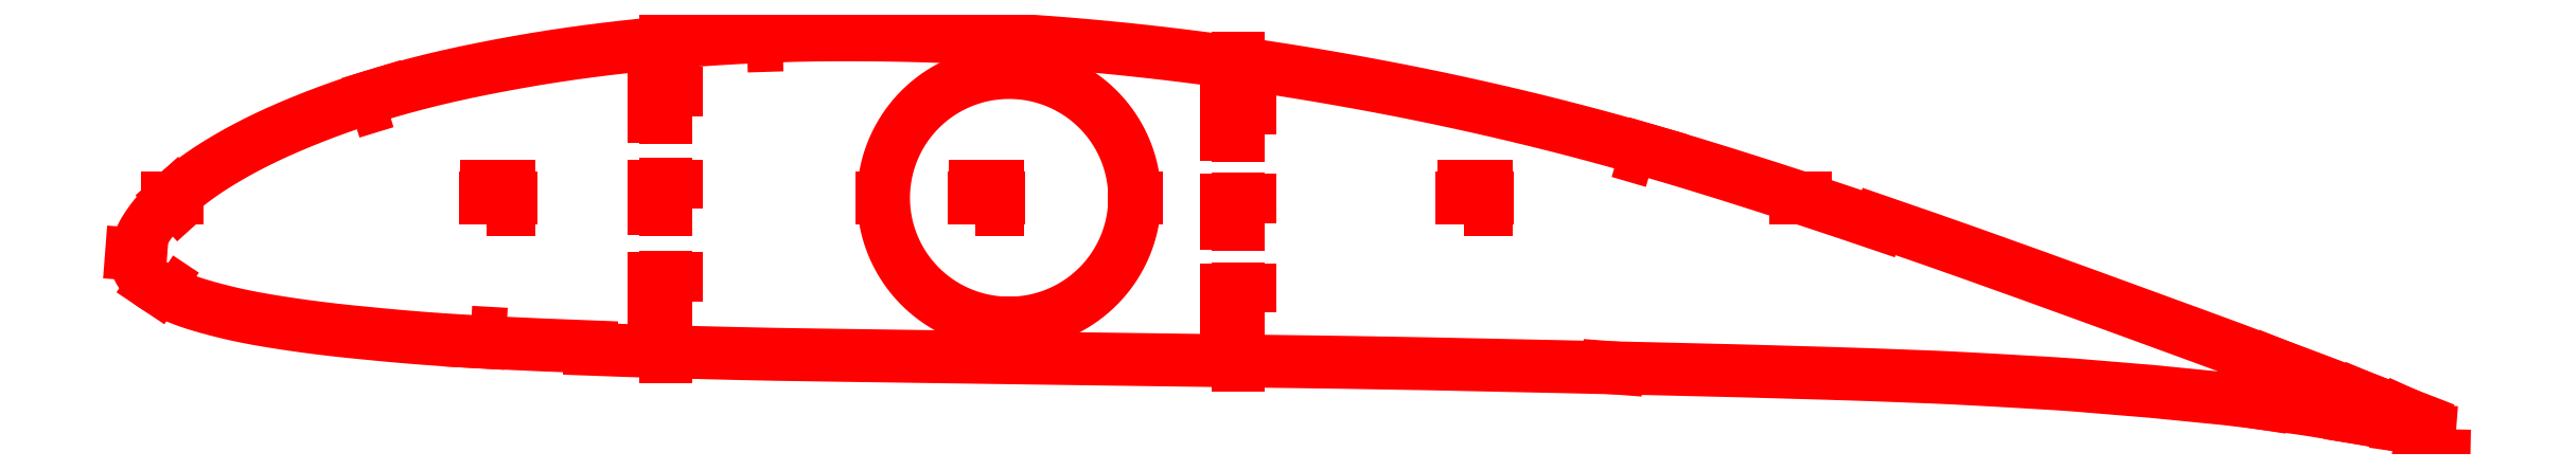
<metadata>
{"format":"dxf","ext":"dxf","renderer":"ezdxf+matplotlib","layout":"modelspace","background":"white","min_lineweight":24,"dpi":150}
</metadata>
<code>
0
SECTION
2
ENTITIES
0
LWPOLYLINE
8
Layer
90
303
70
1
10
1006
20
-101.1
10
1003
20
-99.86
10
997.7
20
-97.99
10
992.4
20
-95.91
10
986.7
20
-93.69
10
980.5
20
-91.31
10
973.8
20
-88.74
10
966.7
20
-86.02
10
959.2
20
-83.18
10
951.6
20
-80.26
10
943.8
20
-77.35
10
936
20
-74.46
10
928.1
20
-71.48
10
920.2
20
-68.45
10
912
20
-65.43
10
903.8
20
-62.37
10
895.4
20
-59.3
10
886.8
20
-56.16
10
878.1
20
-52.98
10
869.3
20
-49.76
10
860.5
20
-46.53
10
851.6
20
-43.28
10
842.7
20
-40.05
10
833.8
20
-36.82
10
824.9
20
-33.61
10
816
20
-30.42
10
807.1
20
-27.25
10
798.3
20
-24.1
10
789.5
20
-20.98
10
780.7
20
-17.9
10
772
20
-14.85
10
763.2
20
-11.83
10
758.9
20
-10.35
10
758.6
20
-11.34
10
754.2
20
-9.842
10
745.5
20
-6.897
10
736.8
20
-3.99
10
728.1
20
-1.121
10
719.4
20
1.714
10
710.7
20
4.518
10
702
20
7.289
10
693.4
20
10.01
10
684.9
20
12.68
10
676.4
20
15.28
10
668
20
17.81
10
659.5
20
20.27
10
651.1
20
22.68
10
642.7
20
25.02
10
634.3
20
27.31
10
625.9
20
29.53
10
617.6
20
31.69
10
609.2
20
33.78
10
600.8
20
35.82
10
592.4
20
37.8
10
583.9
20
39.73
10
575.5
20
41.59
10
567
20
43.41
10
558.6
20
45.16
10
550.1
20
46.86
10
541.5
20
48.5
10
533
20
50.09
10
524.4
20
51.63
10
515.9
20
53.12
10
507.3
20
54.56
10
498.7
20
55.94
10
490.1
20
57.27
10
481.5
20
58.54
10
472.9
20
59.76
10
464.3
20
60.91
10
455.8
20
62
10
447.2
20
63.04
10
438.7
20
64.01
10
430.1
20
64.92
10
421.5
20
65.78
10
413
20
66.57
10
404.4
20
67.29
10
395.9
20
67.96
10
387.3
20
68.56
10
378.8
20
69.1
10
370.2
20
69.59
10
361.6
20
70.01
10
353.1
20
70.37
10
344.6
20
70.67
10
336
20
70.9
10
327.5
20
71.07
10
319.1
20
71.18
10
310.6
20
71.23
10
302.2
20
71.21
10
293.9
20
71.12
10
285.6
20
70.96
10
277.3
20
70.71
10
269.1
20
70.37
10
260.8
20
69.97
10
252.6
20
69.49
10
244.4
20
68.94
10
236.2
20
68.31
10
228
20
67.61
10
219.9
20
66.84
10
211.9
20
65.99
10
203.9
20
65.06
10
195.9
20
64.05
10
188
20
62.97
10
180.2
20
61.81
10
172.4
20
60.56
10
164.7
20
59.23
10
157
20
57.82
10
149.5
20
56.35
10
142.1
20
54.82
10
134.8
20
53.22
10
127.7
20
51.54
10
120.7
20
49.78
10
113.9
20
47.93
10
107.2
20
46
10
100.6
20
44
10
94.21
20
41.94
10
87.99
20
39.81
10
81.97
20
37.62
10
76.15
20
35.4
10
70.56
20
33.16
10
65.23
20
30.92
10
60.17
20
28.69
10
55.4
20
26.48
10
50.92
20
24.29
10
46.72
20
22.13
10
42.79
20
20.01
10
39.13
20
17.93
10
35.72
20
15.91
10
32.56
20
13.95
10
29.64
20
12.05
10
26.93
20
10.21
10
24.44
20
8.42
10
22.12
20
6.676
10
19.98
20
4.979
10
17.99
20
3.333
10
16.15
20
1.739
10
14.44
20
0.1925
10
12.86
20
-1.308
10
11.39
20
-2.766
10
10.03
20
-4.184
10
8.776
20
-5.567
10
7.61
20
-6.916
10
6.529
20
-8.229
10
5.532
20
-9.505
10
4.613
20
-10.76
10
3.758
20
-11.99
10
2.965
20
-13.19
10
2.245
20
-14.33
10
1.603
20
-15.45
10
1.021
20
-16.59
10
0.4859
20
-17.7
10
0.009888
20
-18.75
10
-0.3922
20
-19.77
10
-0.7251
20
-20.8
10
-1.003
20
-21.83
10
-1.231
20
-22.82
10
-1.404
20
-23.79
10
-1.522
20
-24.76
10
-1.582
20
-25.66
10
-1.583
20
-26.57
10
-1.509
20
-27.48
10
-1.352
20
-28.41
10
-1.113
20
-29.34
10
-0.794
20
-30.27
10
-0.3946
20
-31.19
10
0.08629
20
-32.1
10
0.6565
20
-32.99
10
1.319
20
-33.87
10
2.068
20
-34.74
10
2.897
20
-35.6
10
3.805
20
-36.43
10
4.791
20
-37.25
10
5.861
20
-38.04
10
7.018
20
-38.82
10
8.268
20
-39.58
10
9.616
20
-40.32
10
11.06
20
-41.06
10
12.61
20
-41.8
10
14.25
20
-42.53
10
16.01
20
-43.28
10
17.89
20
-44.03
10
19.88
20
-44.78
10
22.02
20
-45.54
10
24.32
20
-46.3
10
26.79
20
-47.06
10
29.46
20
-47.83
10
32.34
20
-48.62
10
35.45
20
-49.43
10
38.81
20
-50.25
10
42.45
20
-51.08
10
46.39
20
-51.91
10
50.68
20
-52.74
10
55.34
20
-53.56
10
60.42
20
-54.39
10
65.9
20
-55.23
10
71.8
20
-56.07
10
78.1
20
-56.89
10
84.81
20
-57.69
10
91.91
20
-58.46
10
99.37
20
-59.22
10
107.1
20
-59.96
10
115.1
20
-60.67
10
123.3
20
-61.34
10
131.5
20
-61.94
10
140
20
-62.48
10
148.6
20
-62.97
10
157.4
20
-63.43
10
166.3
20
-63.85
10
175.3
20
-64.25
10
184.4
20
-64.61
10
193.6
20
-64.97
10
196.7
20
-65.09
10
196.7
20
-66.14
10
202.9
20
-66.37
10
212.1
20
-66.7
10
221.4
20
-67
10
230.7
20
-67.27
10
240
20
-67.52
10
249.4
20
-67.75
10
258.8
20
-67.98
10
268.2
20
-68.19
10
277.6
20
-68.38
10
287
20
-68.54
10
296.4
20
-68.68
10
305.9
20
-68.81
10
315.4
20
-68.95
10
324.9
20
-69.1
10
334.5
20
-69.24
10
344
20
-69.37
10
353.6
20
-69.5
10
363.2
20
-69.63
10
372.8
20
-69.76
10
382.4
20
-69.9
10
392
20
-70.04
10
401.6
20
-70.18
10
411.1
20
-70.31
10
420.7
20
-70.43
10
430.3
20
-70.56
10
439.9
20
-70.69
10
449.5
20
-70.83
10
459.1
20
-70.97
10
468.7
20
-71.1
10
478.3
20
-71.22
10
487.9
20
-71.34
10
497.5
20
-71.47
10
507
20
-71.6
10
516.6
20
-71.74
10
526.2
20
-71.88
10
535.7
20
-72.04
10
545.3
20
-72.2
10
554.8
20
-72.37
10
564.3
20
-72.55
10
573.8
20
-72.75
10
583.4
20
-72.96
10
593
20
-73.17
10
602.5
20
-73.38
10
612.1
20
-73.59
10
621.7
20
-73.79
10
631.2
20
-74
10
640.8
20
-74.22
10
650.4
20
-74.44
10
659.9
20
-74.67
10
669.5
20
-74.89
10
679
20
-75.11
10
688.5
20
-75.34
10
698
20
-75.58
10
707.5
20
-75.85
10
717
20
-76.12
10
726.5
20
-76.39
10
736
20
-76.66
10
745.3
20
-76.95
10
754.6
20
-77.26
10
763.9
20
-77.59
10
773.1
20
-77.94
10
782.3
20
-78.31
10
791.3
20
-78.71
10
800.3
20
-79.17
10
809.3
20
-79.66
10
818.2
20
-80.18
10
827.1
20
-80.69
10
835.8
20
-81.2
10
844.3
20
-81.8
10
852.8
20
-82.49
10
861.3
20
-83.19
10
869.7
20
-83.86
10
878
20
-84.59
10
886.2
20
-85.41
10
894.4
20
-86.23
10
902.6
20
-87
10
910.6
20
-87.82
10
918.6
20
-88.78
10
926.6
20
-89.81
10
934.6
20
-90.84
10
942.4
20
-91.88
10
950
20
-93.06
10
957.5
20
-94.31
10
965
20
-95.59
10
972.1
20
-96.83
10
979
20
-98.07
10
985.4
20
-99.3
10
991.5
20
-100.4
10
997.1
20
-101.5
10
1002
20
-102.6
10
1005
20
-103.3
0
LWPOLYLINE
8
Layer
90
5
70
0
10
660.4
20
15.85
10
656.6
20
16.98
10
657.7
20
20.81
10
661.5
20
19.69
10
660.4
20
15.85
0
LWPOLYLINE
8
Layer
90
5
70
0
10
280.5
20
66.8
10
276.5
20
66.68
10
276.4
20
70.68
10
280.4
20
70.8
10
280.5
20
66.8
0
LWPOLYLINE
8
Layer
90
5
70
0
10
107.4
20
41.91
10
103.6
20
40.74
10
102.4
20
44.57
10
106.3
20
45.74
10
107.4
20
41.91
0
LWPOLYLINE
8
Layer
90
5
70
0
10
18.69
20
-1.361
10
17.2
20
-2.703
10
14.52
20
0.2625
10
16
20
1.605
10
18.69
20
-1.361
0
LWPOLYLINE
8
Layer
90
5
70
0
10
8.18
20
-34.78
10
9.843
20
-35.9
10
7.619
20
-39.22
10
5.956
20
-38.11
10
8.18
20
-34.78
0
LWPOLYLINE
8
Layer
90
5
70
0
10
144.4
20
-58.73
10
148.4
20
-58.95
10
148.2
20
-62.95
10
144.2
20
-62.72
10
144.4
20
-58.73
0
LINE
8
Layer
10
987.4
20
-93.94
30
0
11
987.2
21
-94.39
31
0
0
LINE
8
Layer
10
985.9
20
-98.87
30
0
11
985.8
21
-99.37
31
0
0
LINE
8
Layer
10
968.7
20
-86.79
30
0
11
968.5
21
-87.25
31
0
0
LINE
8
Layer
10
966.2
20
-95.29
30
0
11
966.1
21
-95.79
31
0
0
LINE
8
Layer
10
931.2
20
-72.65
30
0
11
931.1
21
-73.11
31
0
0
LINE
8
Layer
10
926.6
20
-89.31
30
0
11
926.5
21
-89.81
31
0
0
LWPOLYLINE
8
Layer
90
300
70
1
10
434.2
20
0
10
434.1
20
1.151
10
434.1
20
2.301
10
434
20
3.45
10
434
20
4.597
10
433.8
20
5.743
10
433.7
20
6.885
10
433.6
20
8.025
10
433.4
20
9.162
10
433.2
20
10.29
10
432.9
20
11.42
10
432.7
20
12.54
10
432.4
20
13.66
10
432.1
20
14.77
10
431.8
20
15.88
10
431.5
20
16.97
10
431.1
20
18.07
10
430.7
20
19.15
10
430.3
20
20.22
10
429.8
20
21.29
10
429.4
20
22.34
10
428.9
20
23.39
10
428.4
20
24.42
10
427.9
20
25.45
10
427.3
20
26.46
10
426.8
20
27.46
10
426.2
20
28.45
10
425.6
20
29.43
10
424.9
20
30.39
10
424.3
20
31.34
10
423.6
20
32.28
10
422.9
20
33.2
10
422.2
20
34.11
10
421.5
20
35
10
420.7
20
35.88
10
420
20
36.74
10
419.2
20
37.58
10
418.4
20
38.41
10
417.6
20
39.22
10
416.8
20
40.02
10
415.9
20
40.79
10
415
20
41.55
10
414.2
20
42.29
10
413.3
20
43.01
10
412.3
20
43.72
10
411.4
20
44.4
10
410.5
20
45.06
10
409.5
20
45.71
10
408.6
20
46.33
10
407.6
20
46.93
10
406.6
20
47.51
10
405.6
20
48.08
10
404.6
20
48.62
10
403.5
20
49.13
10
402.5
20
49.63
10
401.4
20
50.11
10
400.4
20
50.56
10
399.3
20
50.99
10
398.2
20
51.4
10
397.2
20
51.78
10
396.1
20
52.15
10
395
20
52.49
10
393.9
20
52.8
10
392.7
20
53.09
10
391.6
20
53.36
10
390.5
20
53.61
10
389.4
20
53.83
10
388.2
20
54.03
10
387.1
20
54.21
10
385.9
20
54.36
10
384.8
20
54.48
10
383.7
20
54.59
10
382.5
20
54.66
10
381.4
20
54.72
10
380.2
20
54.75
10
379.1
20
54.75
10
377.9
20
54.74
10
376.8
20
54.69
10
375.6
20
54.63
10
374.5
20
54.54
10
373.3
20
54.42
10
372.2
20
54.28
10
371
20
54.12
10
369.9
20
53.93
10
368.8
20
53.72
10
367.6
20
53.49
10
366.5
20
53.23
10
365.4
20
52.95
10
364.3
20
52.65
10
363.2
20
52.32
10
362.1
20
51.97
10
361
20
51.59
10
359.9
20
51.2
10
358.8
20
50.78
10
357.8
20
50.34
10
356.7
20
49.87
10
355.7
20
49.39
10
354.6
20
48.88
10
353.6
20
48.35
10
352.6
20
47.8
10
351.6
20
47.23
10
350.6
20
46.63
10
349.6
20
46.02
10
348.7
20
45.39
10
347.7
20
44.73
10
346.8
20
44.06
10
345.9
20
43.37
10
345
20
42.66
10
344.1
20
41.92
10
343.2
20
41.17
10
342.4
20
40.41
10
341.5
20
39.62
10
340.7
20
38.82
10
339.9
20
38
10
339.1
20
37.16
10
338.3
20
36.31
10
337.6
20
35.44
10
336.8
20
34.56
10
336.1
20
33.66
10
335.4
20
32.74
10
334.7
20
31.81
10
334.1
20
30.87
10
333.4
20
29.91
10
332.8
20
28.94
10
332.2
20
27.96
10
331.6
20
26.96
10
331.1
20
25.95
10
330.5
20
24.94
10
330
20
23.91
10
329.5
20
22.86
10
329.1
20
21.81
10
328.6
20
20.75
10
328.2
20
19.69
10
327.8
20
18.61
10
327.4
20
17.52
10
327.1
20
16.43
10
326.7
20
15.33
10
326.4
20
14.22
10
326.1
20
13.1
10
325.9
20
11.98
10
325.6
20
10.86
10
325.4
20
9.728
10
325.2
20
8.594
10
325
20
7.456
10
324.9
20
6.314
10
324.8
20
5.17
10
324.7
20
4.024
10
324.6
20
2.875
10
324.6
20
1.726
10
324.5
20
0.5753
10
324.5
20
-0.5753
10
324.6
20
-1.726
10
324.6
20
-2.875
10
324.7
20
-4.024
10
324.8
20
-5.17
10
324.9
20
-6.314
10
325
20
-7.456
10
325.2
20
-8.594
10
325.4
20
-9.728
10
325.6
20
-10.86
10
325.9
20
-11.98
10
326.1
20
-13.1
10
326.4
20
-14.22
10
326.7
20
-15.33
10
327.1
20
-16.43
10
327.4
20
-17.52
10
327.8
20
-18.61
10
328.2
20
-19.69
10
328.6
20
-20.75
10
329.1
20
-21.81
10
329.5
20
-22.86
10
330
20
-23.91
10
330.5
20
-24.94
10
331.1
20
-25.95
10
331.6
20
-26.96
10
332.2
20
-27.96
10
332.8
20
-28.94
10
333.4
20
-29.91
10
334.1
20
-30.87
10
334.7
20
-31.81
10
335.4
20
-32.74
10
336.1
20
-33.66
10
336.8
20
-34.56
10
337.6
20
-35.44
10
338.3
20
-36.31
10
339.1
20
-37.16
10
339.9
20
-38
10
340.7
20
-38.82
10
341.5
20
-39.62
10
342.4
20
-40.41
10
343.2
20
-41.17
10
344.1
20
-41.92
10
345
20
-42.66
10
345.9
20
-43.37
10
346.8
20
-44.06
10
347.7
20
-44.73
10
348.7
20
-45.39
10
349.6
20
-46.02
10
350.6
20
-46.63
10
351.6
20
-47.23
10
352.6
20
-47.8
10
353.6
20
-48.35
10
354.6
20
-48.88
10
355.7
20
-49.39
10
356.7
20
-49.87
10
357.8
20
-50.34
10
358.8
20
-50.78
10
359.9
20
-51.2
10
361
20
-51.59
10
362.1
20
-51.97
10
363.2
20
-52.32
10
364.3
20
-52.65
10
365.4
20
-52.95
10
366.5
20
-53.23
10
367.6
20
-53.49
10
368.8
20
-53.72
10
369.9
20
-53.93
10
371
20
-54.12
10
372.2
20
-54.28
10
373.3
20
-54.42
10
374.5
20
-54.54
10
375.6
20
-54.63
10
376.8
20
-54.69
10
377.9
20
-54.74
10
379.1
20
-54.75
10
380.2
20
-54.75
10
381.4
20
-54.72
10
382.5
20
-54.66
10
383.7
20
-54.59
10
384.8
20
-54.48
10
385.9
20
-54.36
10
387.1
20
-54.21
10
388.2
20
-54.03
10
389.4
20
-53.83
10
390.5
20
-53.61
10
391.6
20
-53.36
10
392.7
20
-53.09
10
393.9
20
-52.8
10
395
20
-52.49
10
396.1
20
-52.15
10
397.2
20
-51.78
10
398.2
20
-51.4
10
399.3
20
-50.99
10
400.4
20
-50.56
10
401.4
20
-50.11
10
402.5
20
-49.63
10
403.5
20
-49.13
10
404.6
20
-48.62
10
405.6
20
-48.08
10
406.6
20
-47.51
10
407.6
20
-46.93
10
408.6
20
-46.33
10
409.5
20
-45.71
10
410.5
20
-45.06
10
411.4
20
-44.4
10
412.3
20
-43.72
10
413.3
20
-43.01
10
414.2
20
-42.29
10
415
20
-41.55
10
415.9
20
-40.79
10
416.8
20
-40.02
10
417.6
20
-39.22
10
418.4
20
-38.41
10
419.2
20
-37.58
10
420
20
-36.74
10
420.7
20
-35.88
10
421.5
20
-35
10
422.2
20
-34.11
10
422.9
20
-33.2
10
423.6
20
-32.28
10
424.3
20
-31.34
10
424.9
20
-30.39
10
425.6
20
-29.43
10
426.2
20
-28.45
10
426.8
20
-27.46
10
427.3
20
-26.46
10
427.9
20
-25.45
10
428.4
20
-24.42
10
428.9
20
-23.39
10
429.4
20
-22.34
10
429.8
20
-21.29
10
430.3
20
-20.22
10
430.7
20
-19.15
10
431.1
20
-18.07
10
431.5
20
-16.97
10
431.8
20
-15.88
10
432.1
20
-14.77
10
432.4
20
-13.66
10
432.7
20
-12.54
10
432.9
20
-11.42
10
433.2
20
-10.29
10
433.4
20
-9.162
10
433.6
20
-8.025
10
433.7
20
-6.885
10
433.8
20
-5.743
10
434
20
-4.597
10
434
20
-3.45
10
434.1
20
-2.301
10
434.1
20
-1.151
10
434.2
20
-1.341e-14
0
LINE
8
Layer
10
722.6
20
-4.204e-14
30
0
11
726.6
21
-4.253e-14
31
0
0
LINE
8
Layer
10
16.24
20
4.447e-14
30
0
11
12.24
21
4.496e-14
31
0
0
LINE
8
Layer
10
161.8
20
2.664e-14
30
0
11
150.8
21
2.799e-14
31
0
0
LWPOLYLINE
8
Layer
90
5
70
0
10
151.3
20
-5
10
151.3
20
5
10
161.3
20
5
10
161.3
20
-5
10
151.3
20
-5
0
LINE
8
Layer
10
374.9
20
5.388e-16
30
0
11
363.9
21
1.886e-15
31
0
0
LWPOLYLINE
8
Layer
90
5
70
0
10
364.4
20
-5
10
364.4
20
5
10
374.4
20
5
10
374.4
20
-5
10
364.4
20
-5
0
LINE
8
Layer
10
588.1
20
-2.556e-14
30
0
11
577.1
21
-2.421e-14
31
0
0
LWPOLYLINE
8
Layer
90
5
70
0
10
577.6
20
-5
10
577.6
20
5
10
587.6
20
5
10
587.6
20
-5
10
577.6
20
-5
0
LINE
8
Layer
10
0.48
20
-24.85
30
0
11
-3.508
21
-24.54
31
0
0
LINE
8
Layer
10
640.7
20
-74.11
30
0
11
644.7
21
-74.41
31
0
0
LINE
8
Layer
10
995
20
-101.4
30
0
11
999
21
-101.7
31
0
0
LINE
8
Layer
10
379.3
20
54.75
30
0
11
379.3
21
55.25
31
0
0
LINE
8
Layer
10
379.3
20
-54.75
30
0
11
379.3
21
-55.25
31
0
0
LINE
8
Layer
10
434.2
20
0
30
0
11
434.7
21
0
31
0
0
LINE
8
Layer
10
324.5
20
0
30
0
11
324
21
0
31
0
0
LINE
8
Layer
10
229.3
20
65.72
30
0
11
229.3
21
69.72
31
0
0
LINE
8
Layer
10
229.3
20
-65.23
30
0
11
229.3
21
-69.23
31
0
0
LINE
8
Layer
10
229.3
20
-34.74
30
0
11
229.3
21
-45.74
31
0
0
LWPOLYLINE
8
Layer
90
5
70
0
10
234.3
20
-45.24
10
224.3
20
-45.24
10
224.3
20
-35.24
10
234.3
20
-35.24
10
234.3
20
-45.24
0
LINE
8
Layer
10
229.3
20
5.745
30
0
11
229.3
21
-5.255
31
0
0
LWPOLYLINE
8
Layer
90
5
70
0
10
234.3
20
-4.755
10
224.3
20
-4.755
10
224.3
20
5.245
10
234.3
20
5.245
10
234.3
20
-4.755
0
LINE
8
Layer
10
229.3
20
46.23
30
0
11
229.3
21
35.23
31
0
0
LWPOLYLINE
8
Layer
90
5
70
0
10
234.3
20
35.73
10
224.3
20
35.73
10
224.3
20
45.73
10
234.3
20
45.73
10
234.3
20
35.73
0
LINE
8
Layer
10
479.3
20
56.85
30
0
11
479.3
21
60.85
31
0
0
LINE
8
Layer
10
479.3
20
-69.24
30
0
11
479.3
21
-73.24
31
0
0
LINE
8
Layer
10
479.3
20
-39.72
30
0
11
479.3
21
-50.72
31
0
0
LWPOLYLINE
8
Layer
90
5
70
0
10
484.3
20
-50.22
10
474.3
20
-50.22
10
474.3
20
-40.22
10
484.3
20
-40.22
10
484.3
20
-50.22
0
LINE
8
Layer
10
479.3
20
-0.6944
30
0
11
479.3
21
-11.69
31
0
0
LWPOLYLINE
8
Layer
90
5
70
0
10
484.3
20
-11.19
10
474.3
20
-11.19
10
474.3
20
-1.194
10
484.3
20
-1.194
10
484.3
20
-11.19
0
LINE
8
Layer
10
479.3
20
38.33
30
0
11
479.3
21
27.33
31
0
0
LWPOLYLINE
8
Layer
90
5
70
0
10
484.3
20
27.83
10
474.3
20
27.83
10
474.3
20
37.83
10
484.3
20
37.83
10
484.3
20
27.83
0
ENDSEC
0
EOF

</code>
